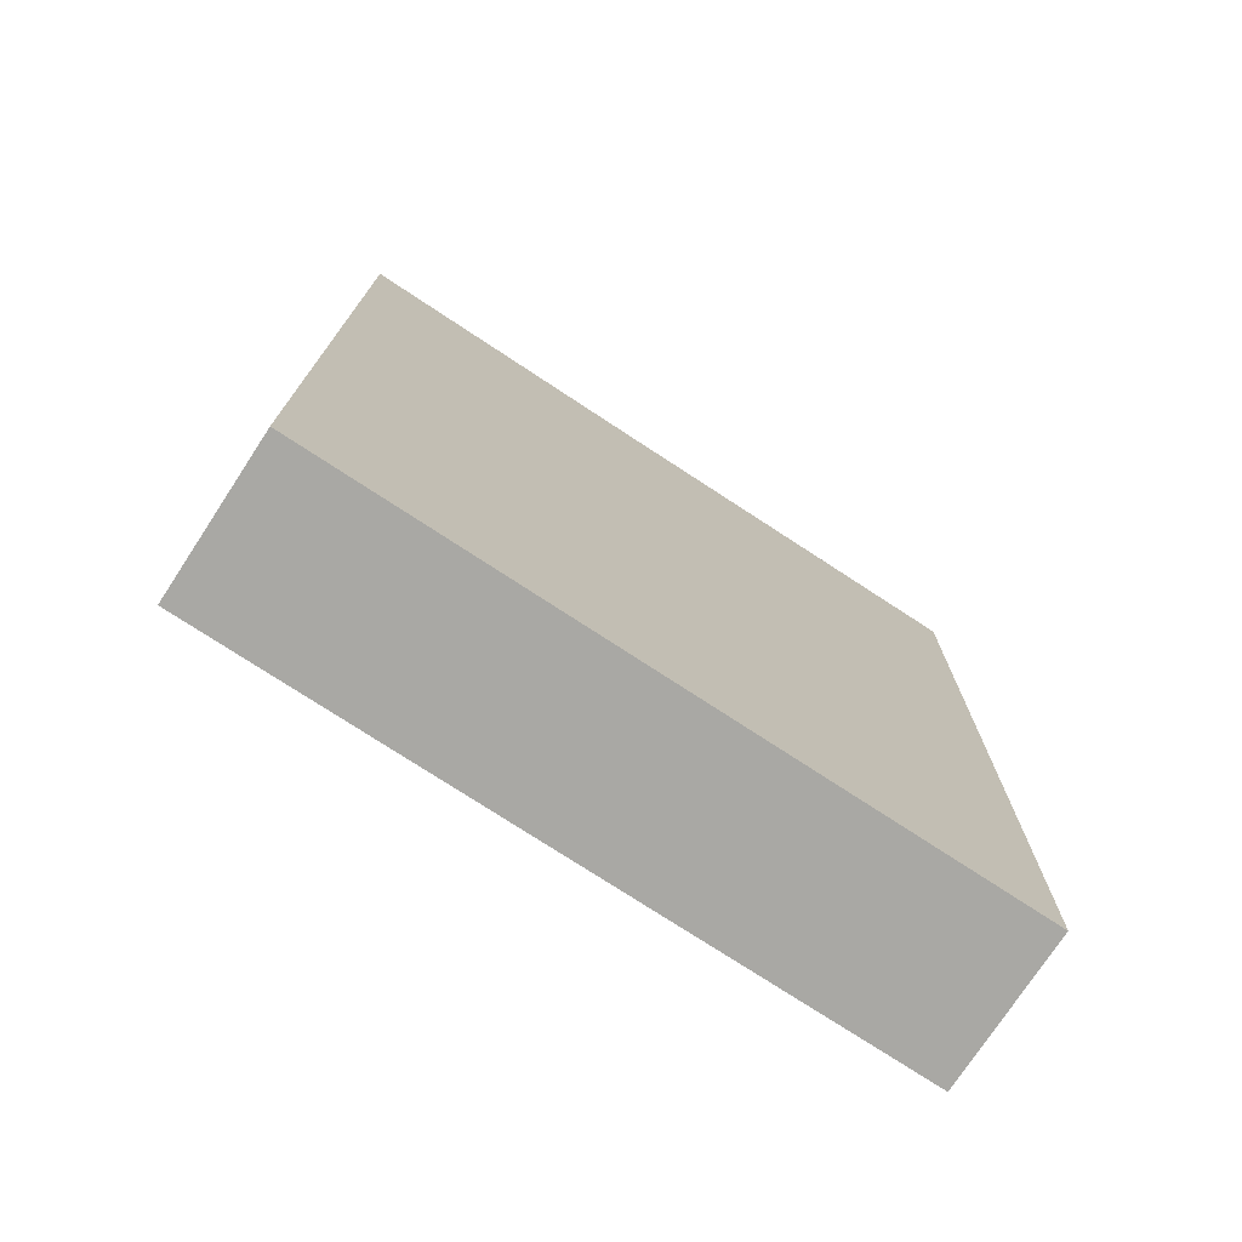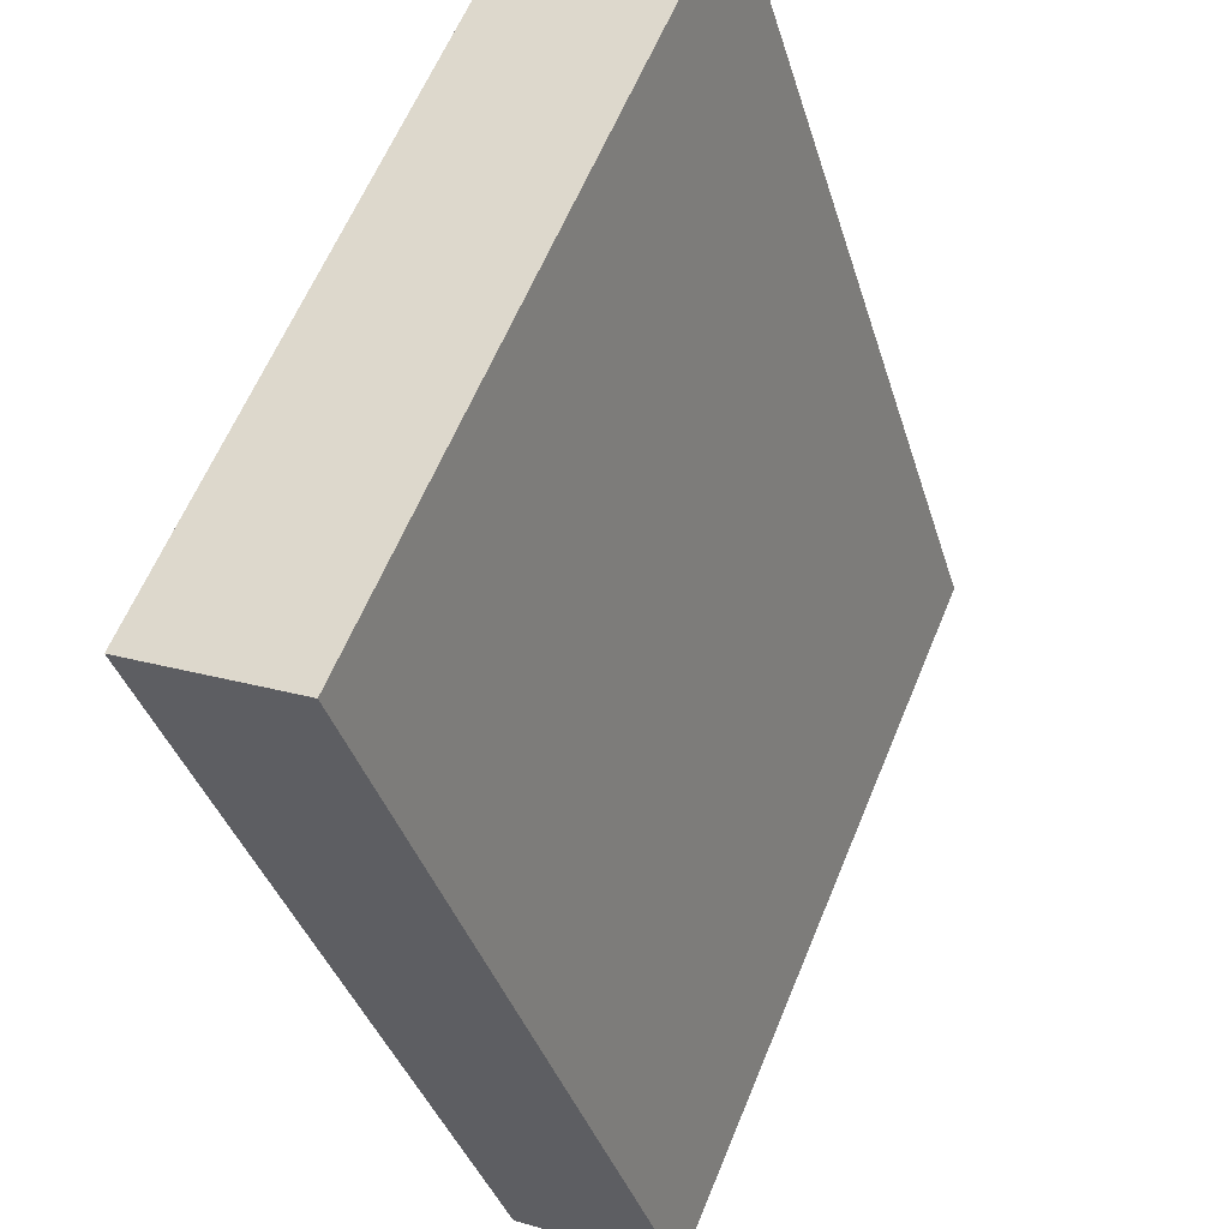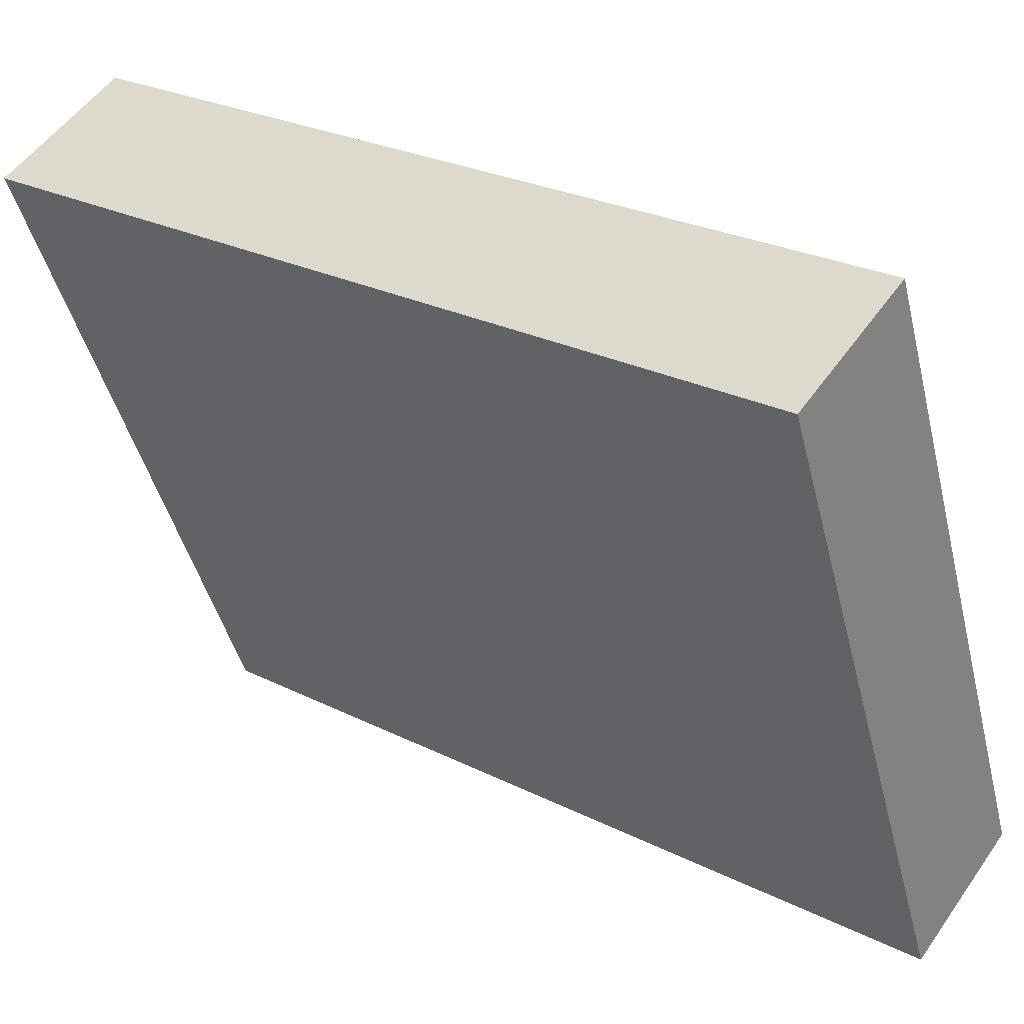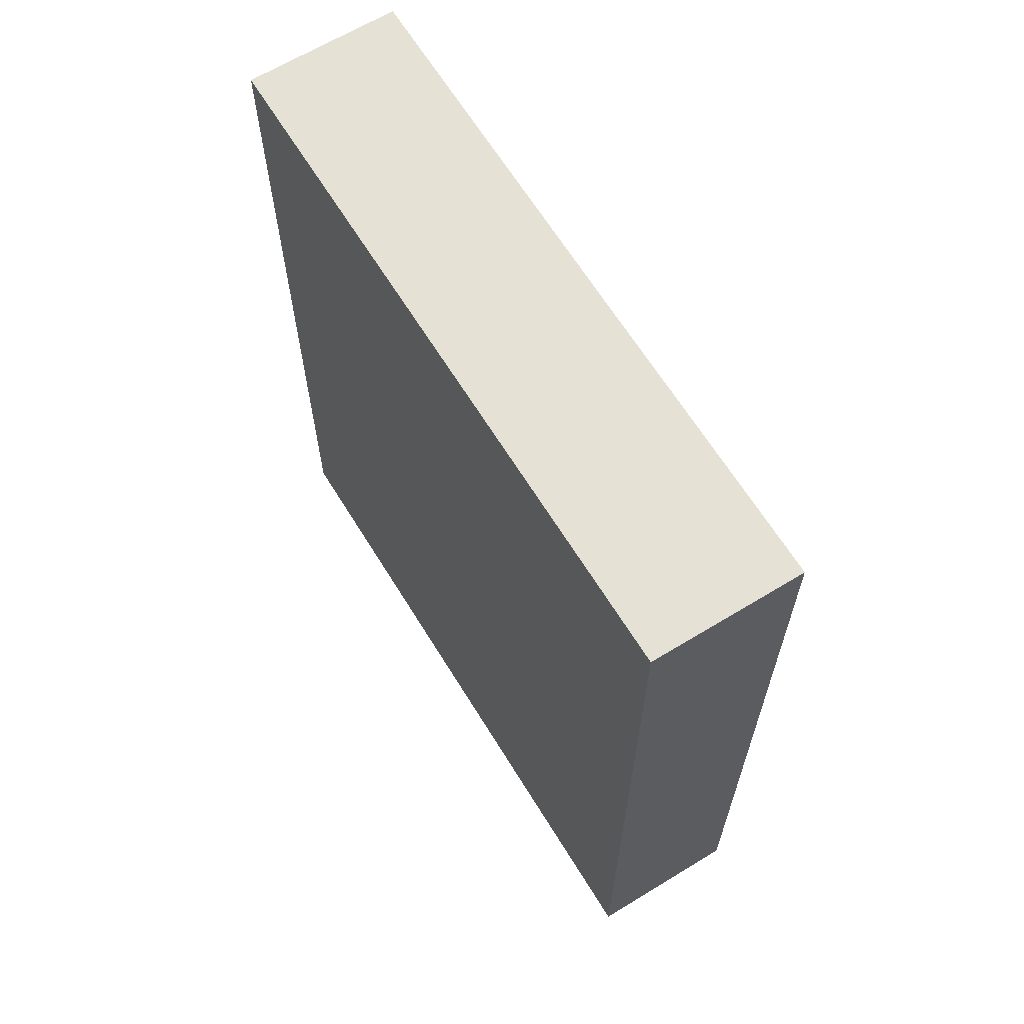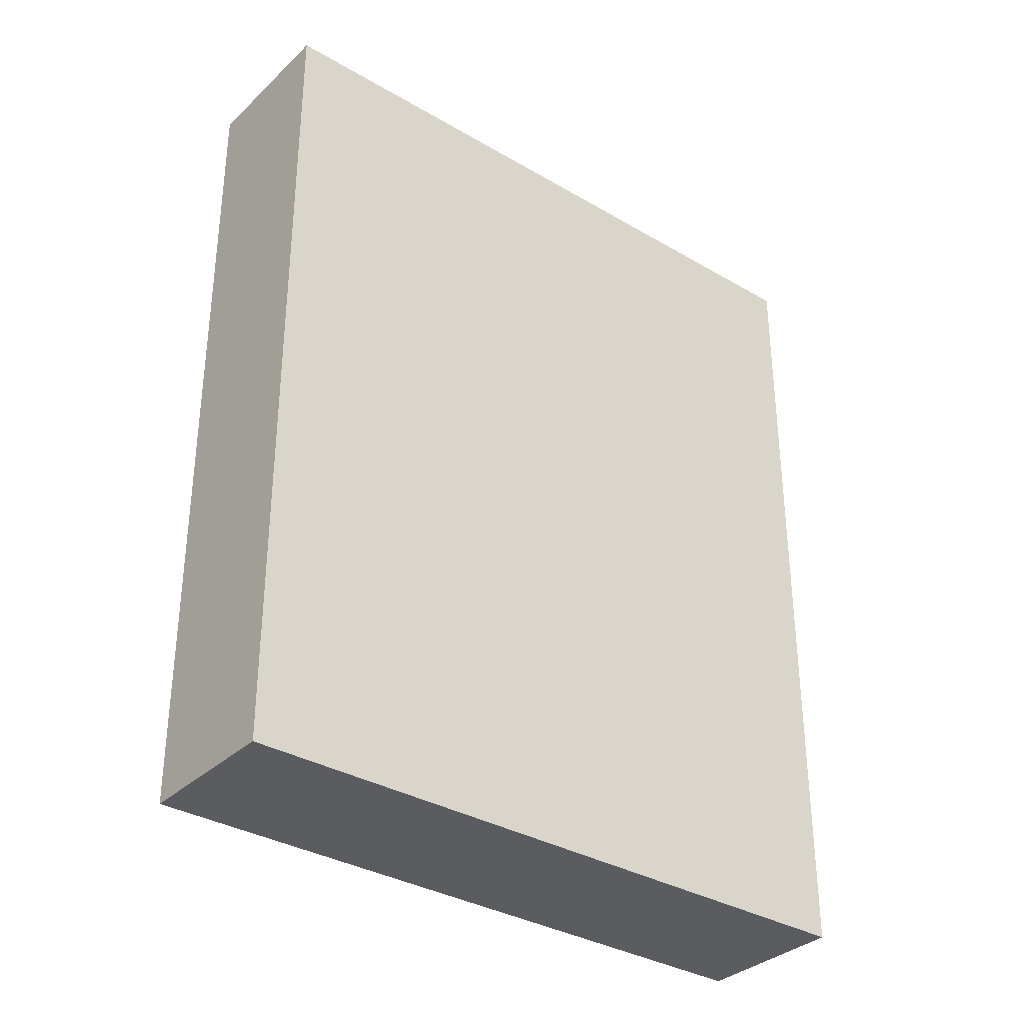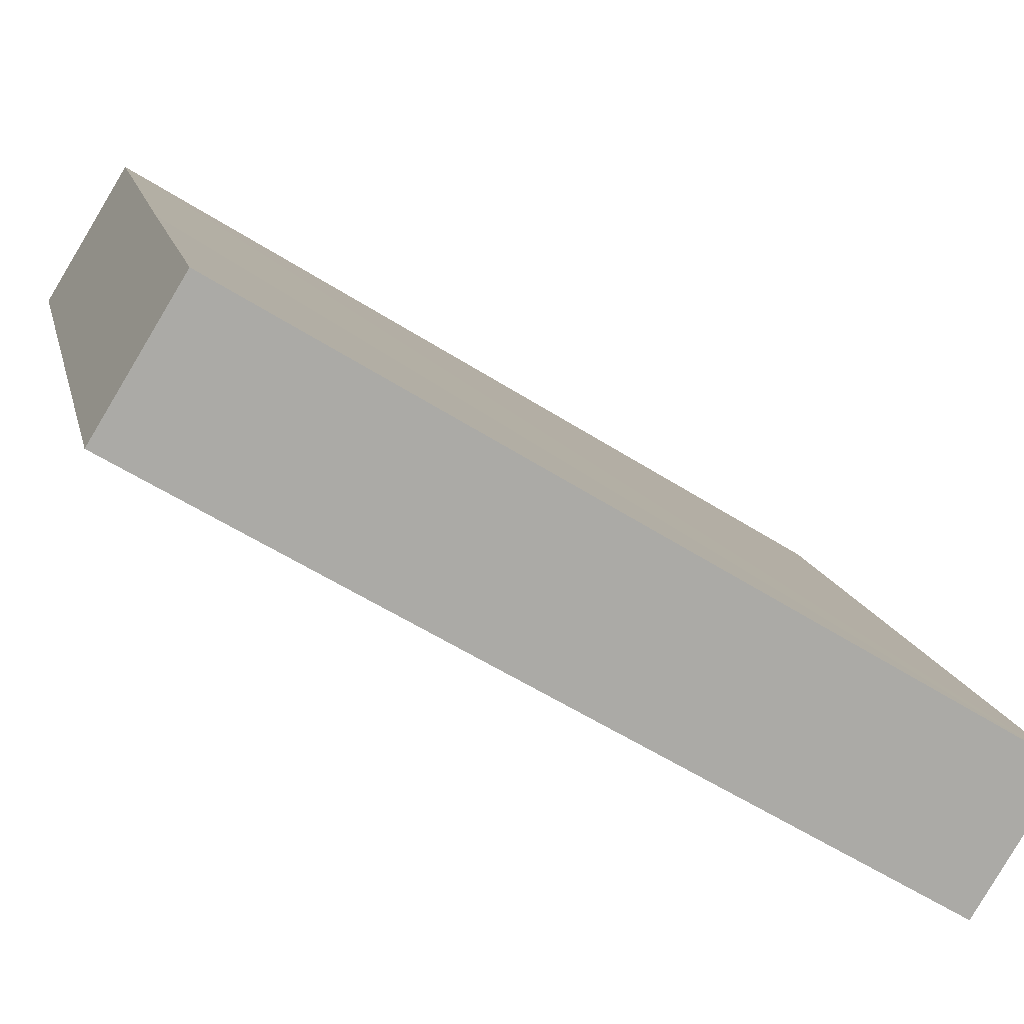
<metadata>
{"format":"obj","ext":"obj","renderer":"f3d","projection":"perspective","resolution":1024,"background":"white","views":[{"elev":-75.0,"azim":-100.3,"up":"+Y"},{"elev":-36.4,"azim":15.7,"up":"+Z"},{"elev":26.4,"azim":128.2,"up":"+Z"},{"elev":64.9,"azim":171.4,"up":"+Y"},{"elev":-33.9,"azim":74.4,"up":"+Y"},{"elev":-56.4,"azim":-123.8,"up":"+Z"}]}
</metadata>
<code>
v  3.218 6.578 4.49
v  0.941 6.578 2.207
v  2.104 6.578 4.961
v  1.114 6.578 -0.471
v  0 6.578 4.028e-16
v  1.114 2.884e-17 -0.471
v  0 0 0
v  2.104 -3.038e-16 4.961
v  0.941 -1.351e-16 2.207
v  3.218 -2.749e-16 4.49
g defaultobject
f 1 2 3
f 2 1 4
f 2 4 5
f 6 5 4
f 5 6 7
f 7 2 5
f 2 7 3
f 3 7 8
f 8 7 9
f 8 1 3
f 1 8 10
f 10 4 1
f 4 10 6
f 10 7 6
f 7 10 9
f 9 10 8

</code>
